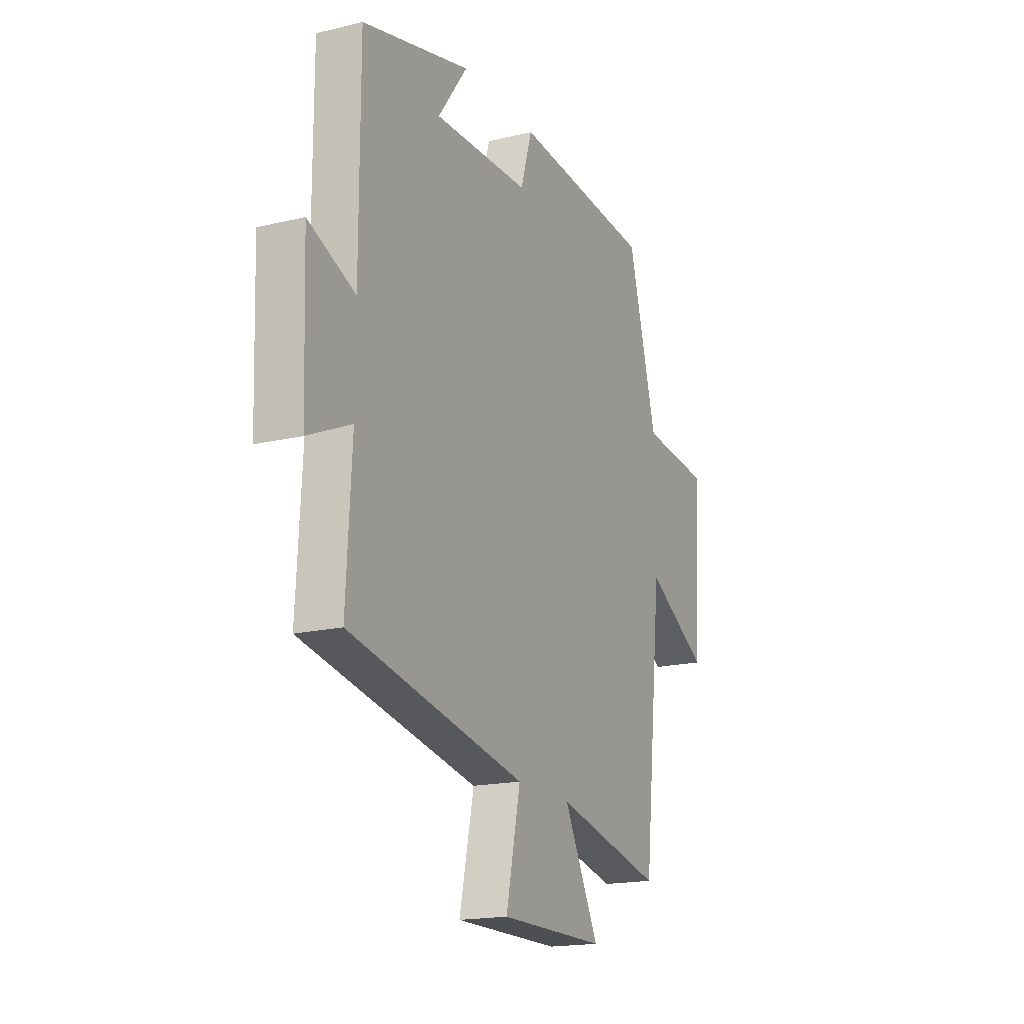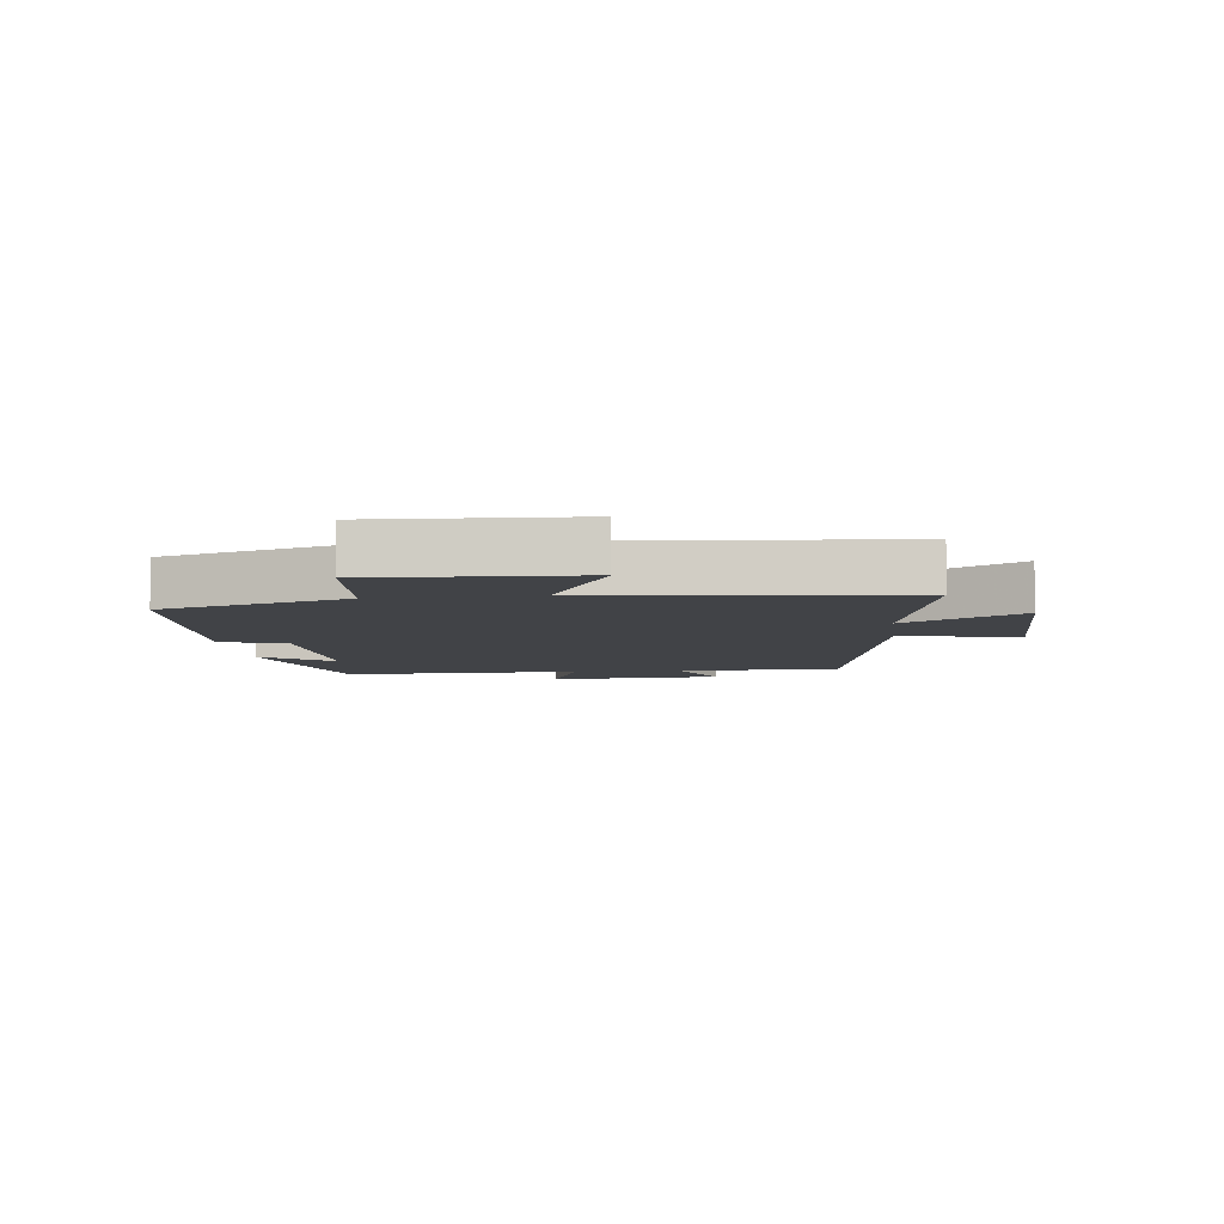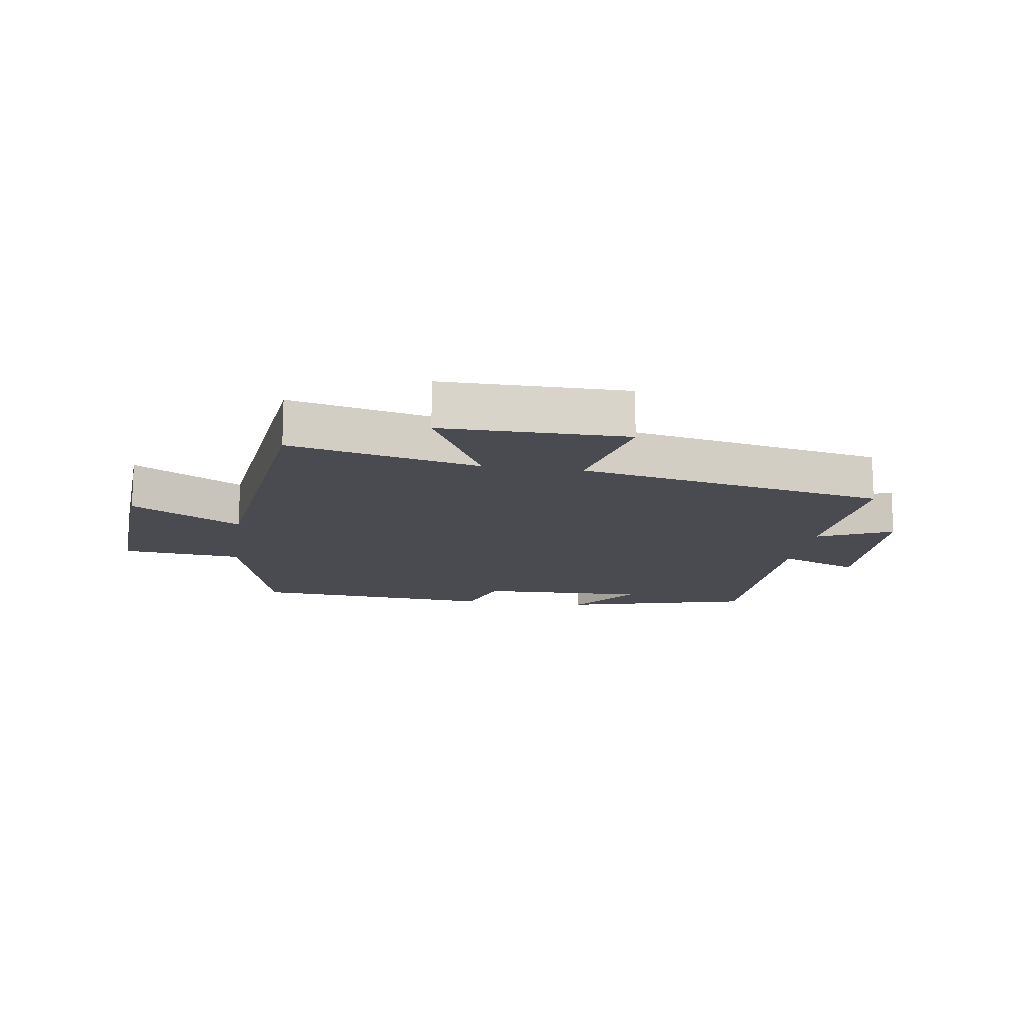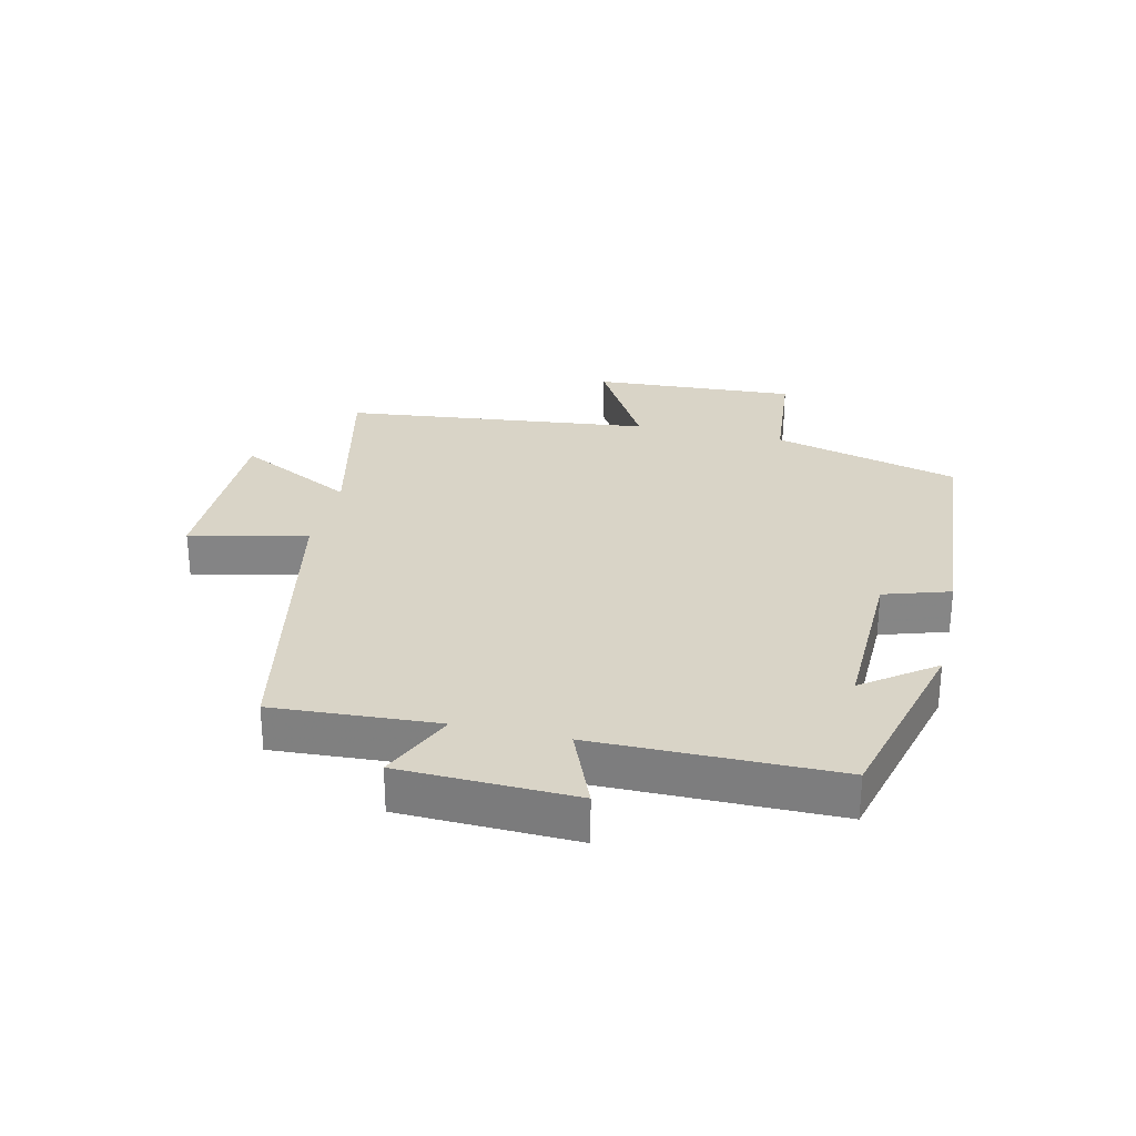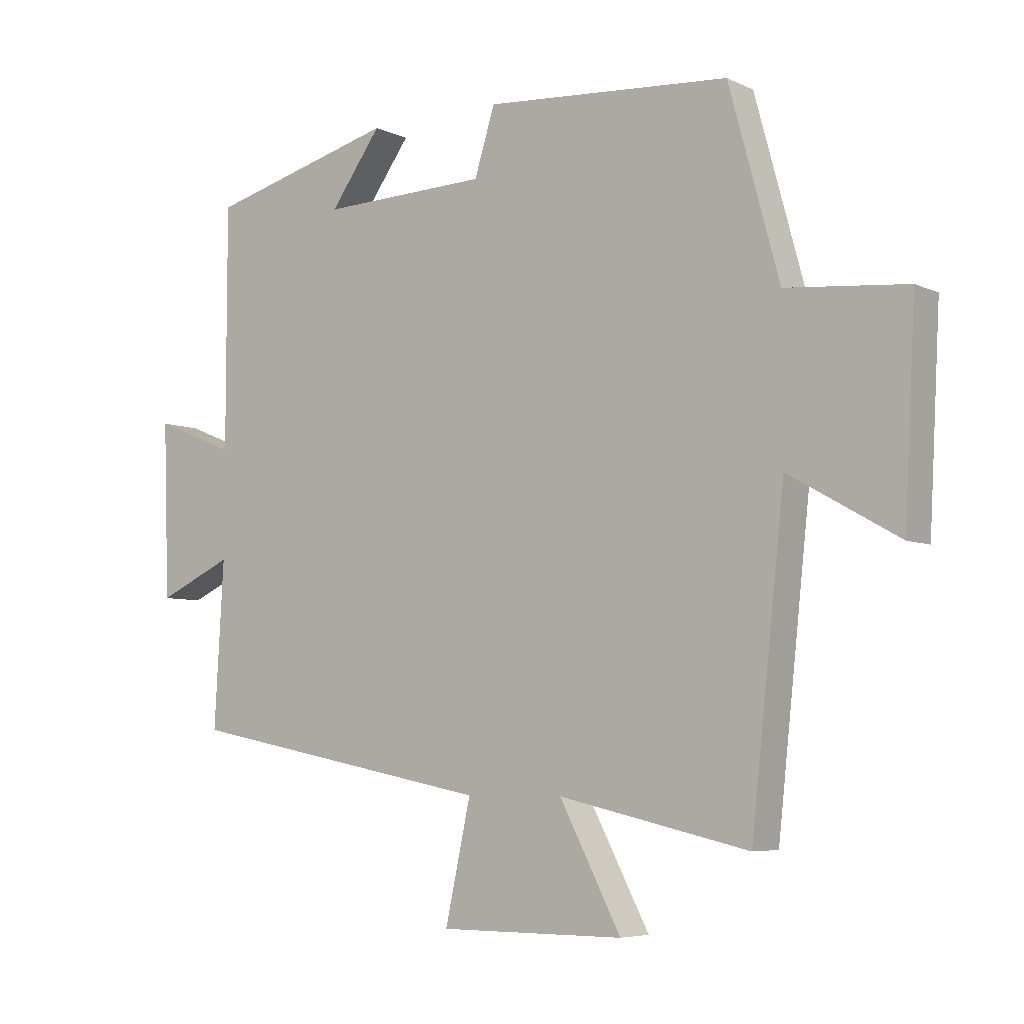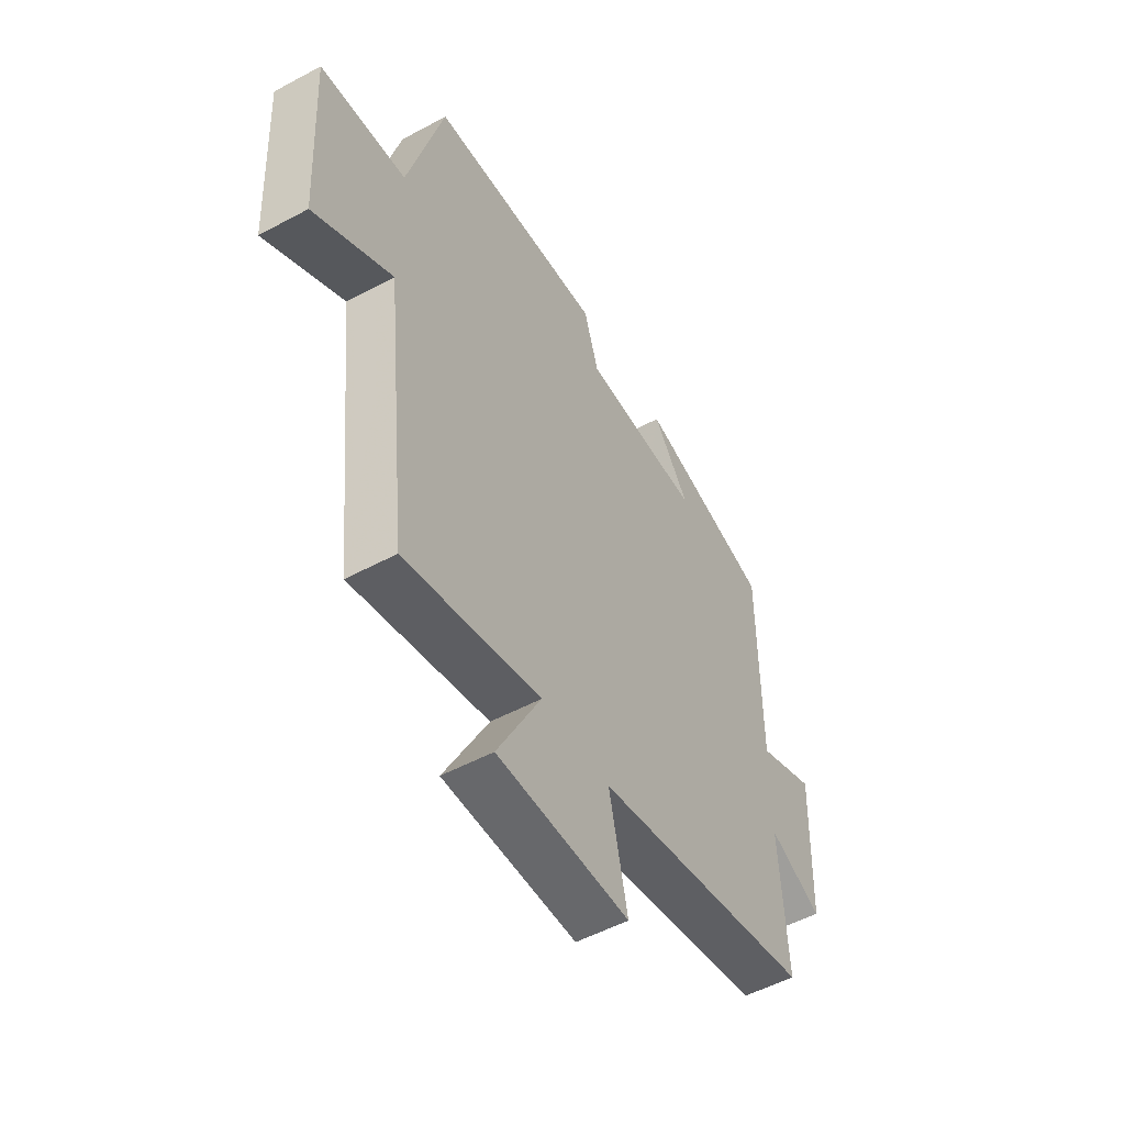
<metadata>
{"format":"obj","ext":"obj","renderer":"f3d","projection":"perspective","resolution":1024,"background":"white","views":[{"elev":-17.8,"azim":-64.7,"up":"+Z"},{"elev":-6.9,"azim":97.1,"up":"+Y"},{"elev":-14.4,"azim":171.3,"up":"+Y"},{"elev":28.4,"azim":-77.2,"up":"+Y"},{"elev":-6.0,"azim":36.3,"up":"+Z"},{"elev":-52.5,"azim":120.1,"up":"+Z"}]}
</metadata>
<code>
v -0.5 0.07 0.42
v -0.196 0.07 0.5
v -0.279 0.07 0.386
v -0.009 0.07 0.394
v 0.024 0.07 0.5
v 0.419 0.07 0.471
v 0.5 0.07 0.172
v 0.694 0.07 0.154
v 0.676 0.07 -0.174
v 0.5 0.07 -0.074
v 0.446 0.07 -0.569
v 0.14 0.07 -0.5
v 0.239 0.07 -0.689
v -0.059 0.07 -0.689
v -0.018 0.07 -0.5
v -0.515 0.07 -0.403
v -0.5 0.07 -0.139
v -0.621 0.07 -0.194
v -0.631 0.07 0.086
v -0.5 0.07 0.033
v -0.5 0 0.42
v -0.196 0 0.5
v -0.279 0 0.386
v -0.009 0 0.394
v 0.024 0 0.5
v 0.419 0 0.471
v 0.5 0 0.172
v 0.694 0 0.154
v 0.676 0 -0.174
v 0.5 0 -0.074
v 0.446 0 -0.569
v 0.14 0 -0.5
v 0.239 0 -0.689
v -0.059 0 -0.689
v -0.018 0 -0.5
v -0.515 0 -0.403
v -0.5 0 -0.139
v -0.621 0 -0.194
v -0.631 0 0.086
v -0.5 0 0.033
f 17 18 19 20
f 15 16 17
f 15 17 20
f 12 13 14 15
f 12 15 20 1
f 10 11 12 1
f 7 8 9 10
f 4 5 6 7
f 3 4 7 10
f 1 2 3
f 1 3 10
f 40 39 38 37
f 37 36 35
f 40 37 35
f 35 34 33 32
f 21 40 35 32
f 21 32 31 30
f 30 29 28 27
f 27 26 25 24
f 30 27 24 23
f 23 22 21
f 30 23 21
f 1 21 22 2
f 2 22 23 3
f 3 23 24 4
f 4 24 25 5
f 5 25 26 6
f 6 26 27 7
f 7 27 28 8
f 8 28 29 9
f 9 29 30 10
f 10 30 31 11
f 11 31 32 12
f 12 32 33 13
f 13 33 34 14
f 14 34 35 15
f 15 35 36 16
f 16 36 37 17
f 17 37 38 18
f 18 38 39 19
f 19 39 40 20
f 20 40 21 1

</code>
